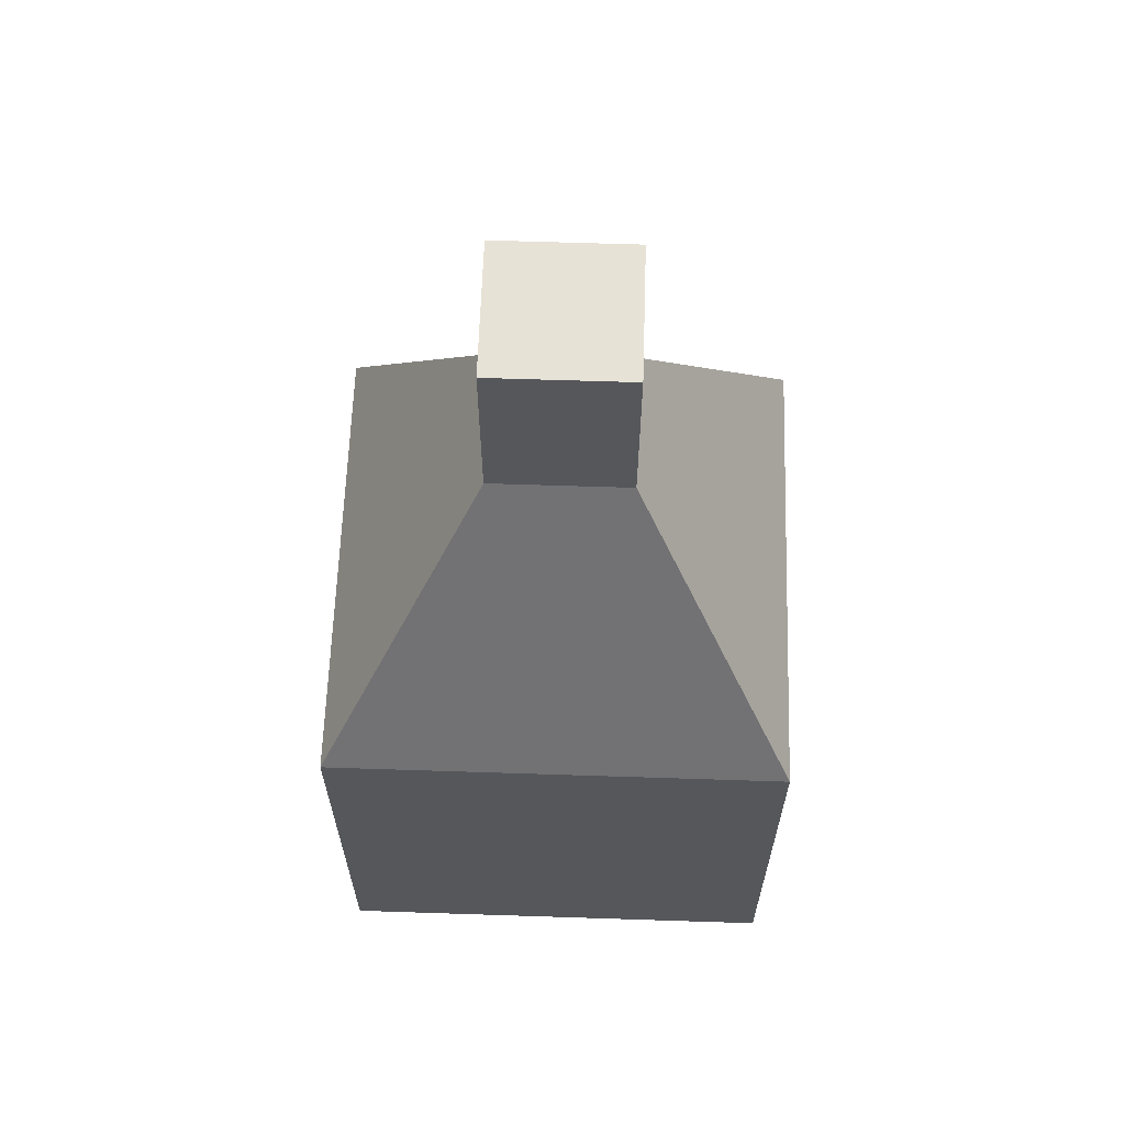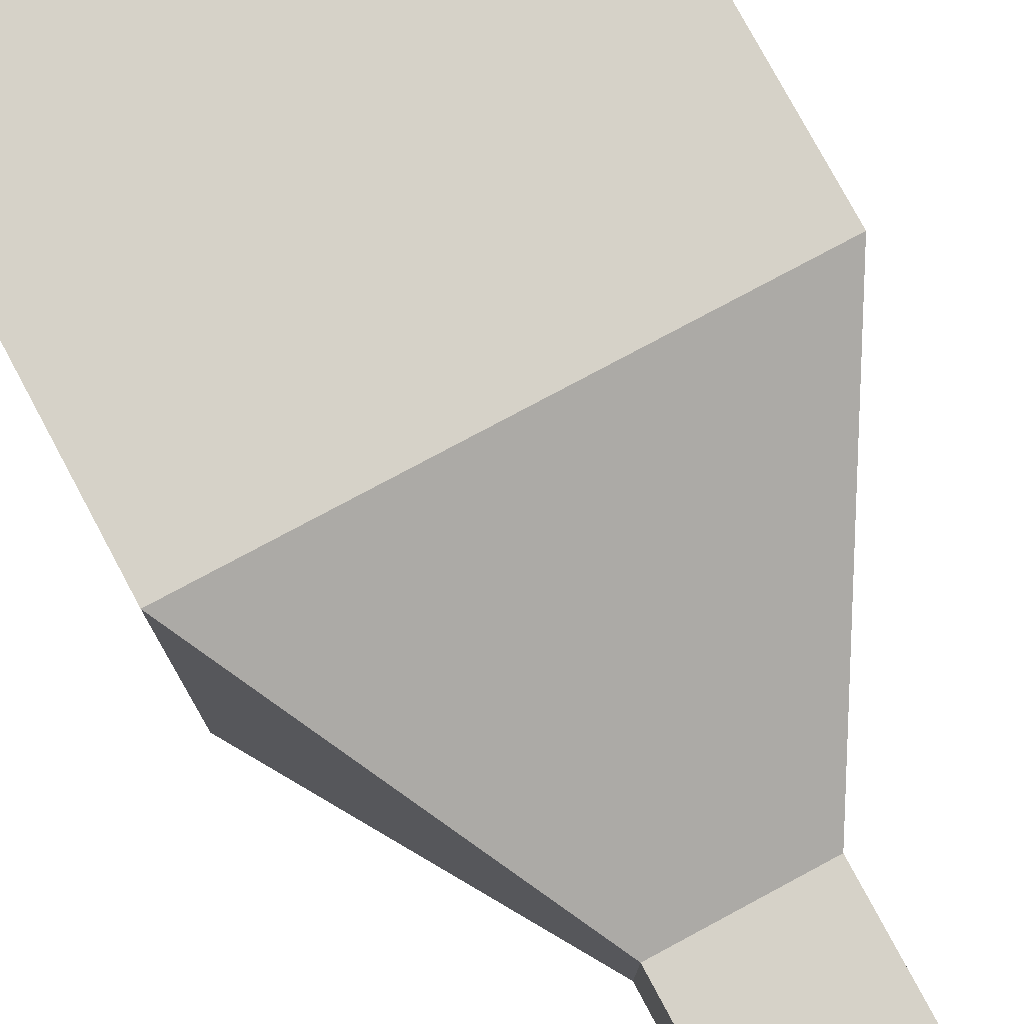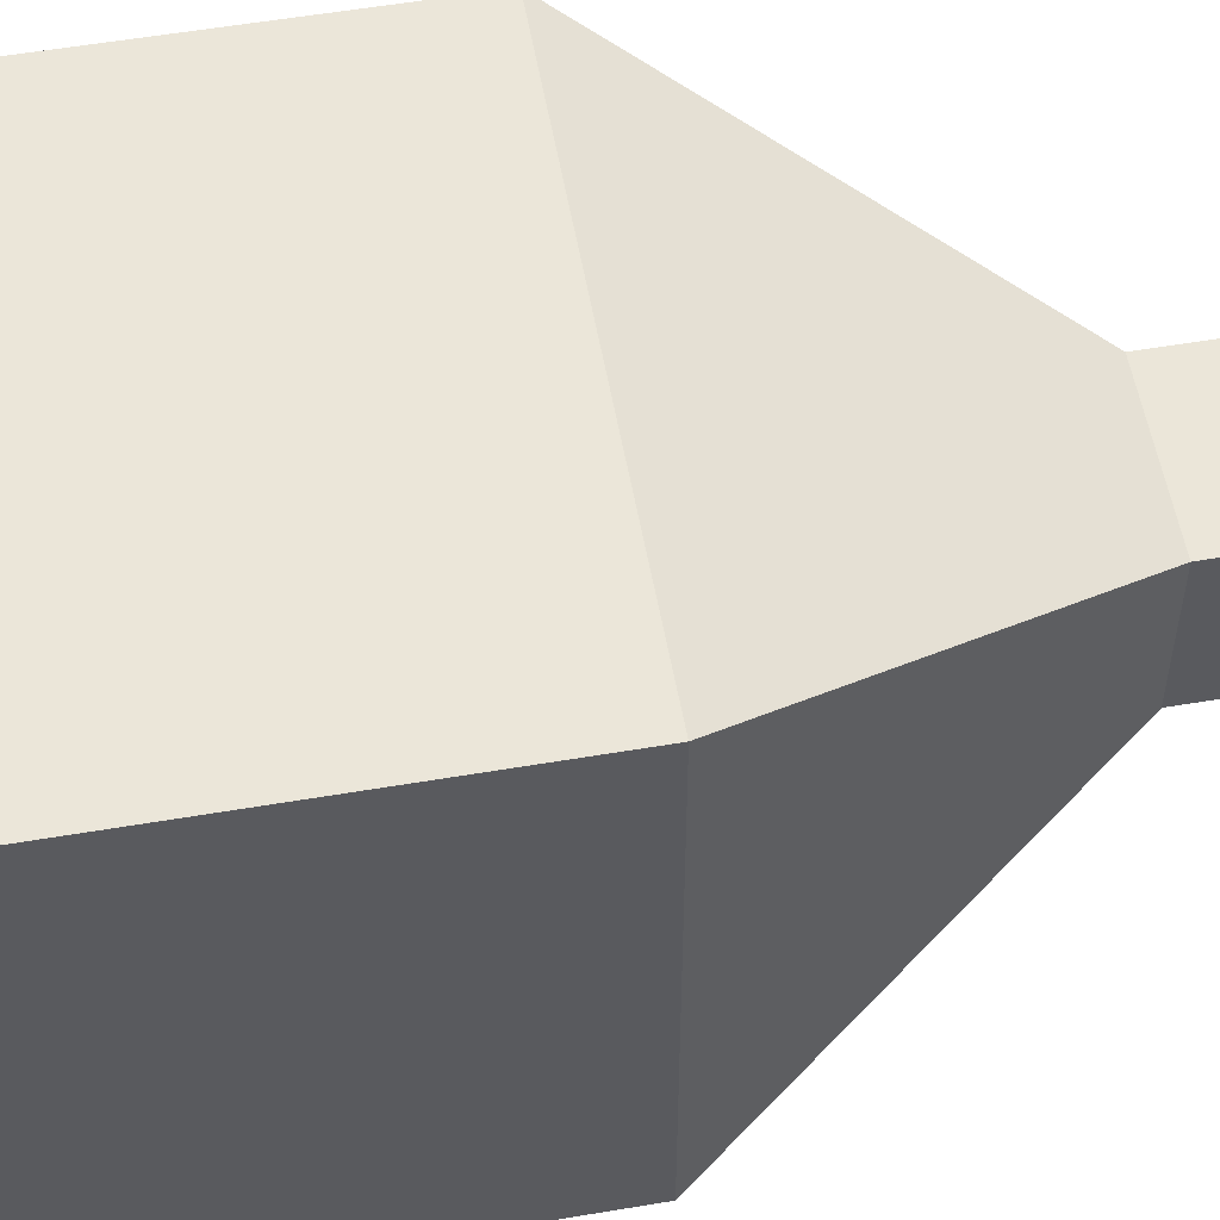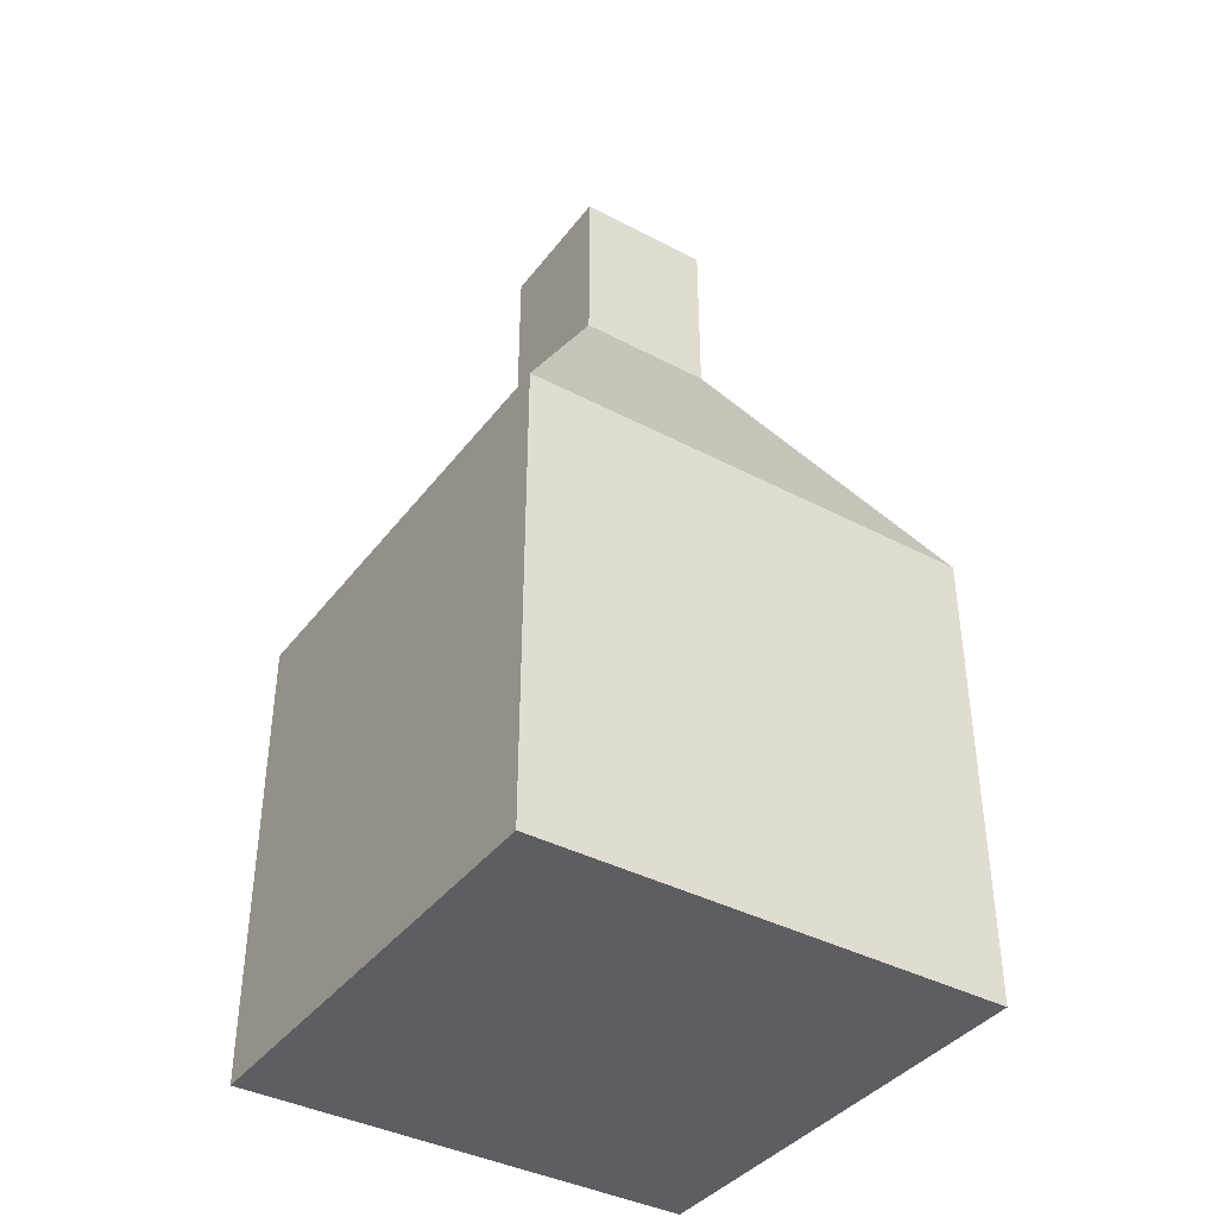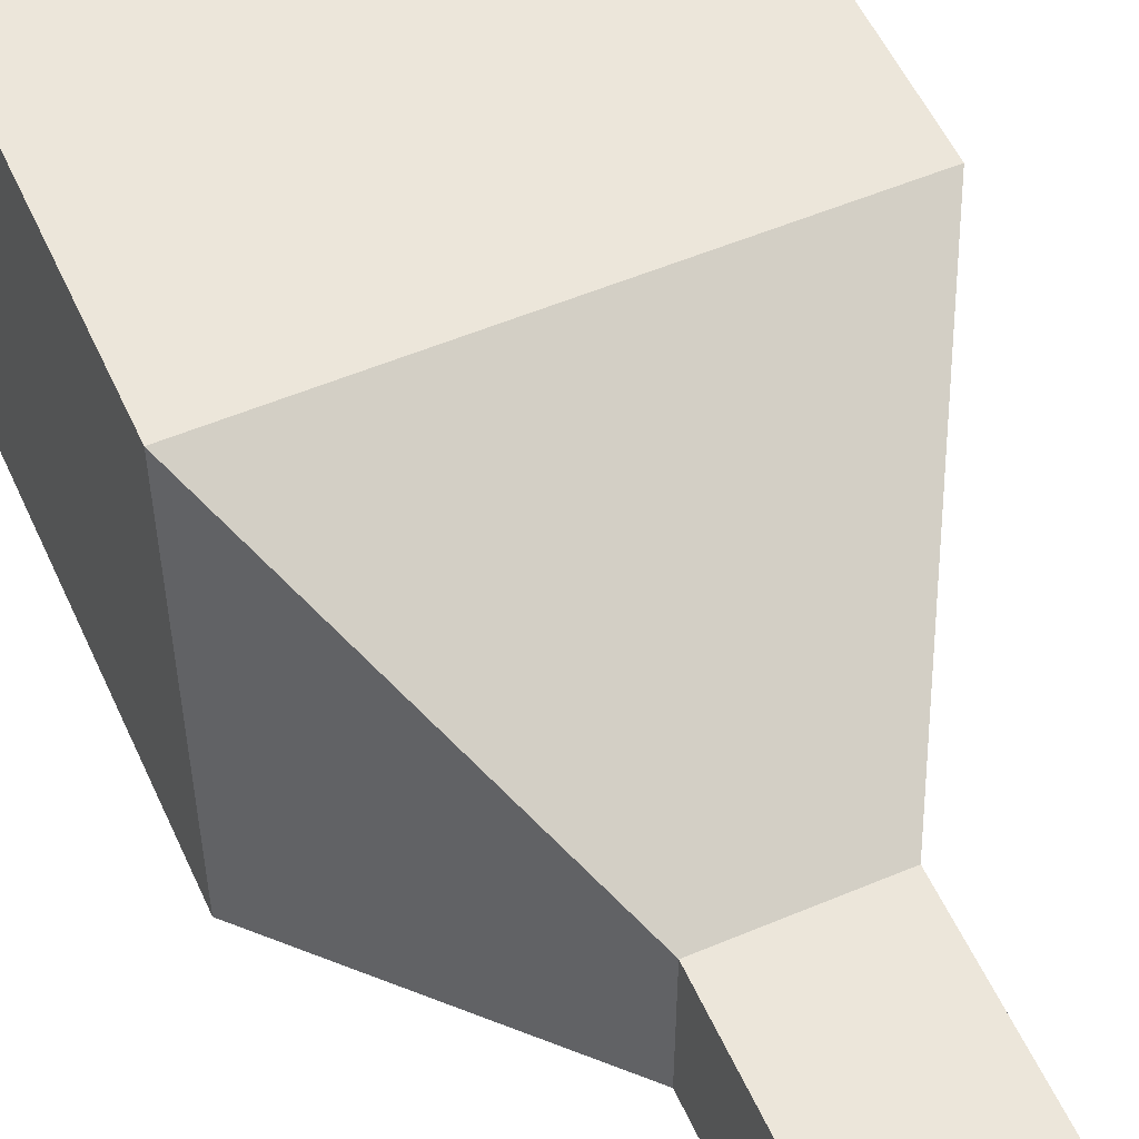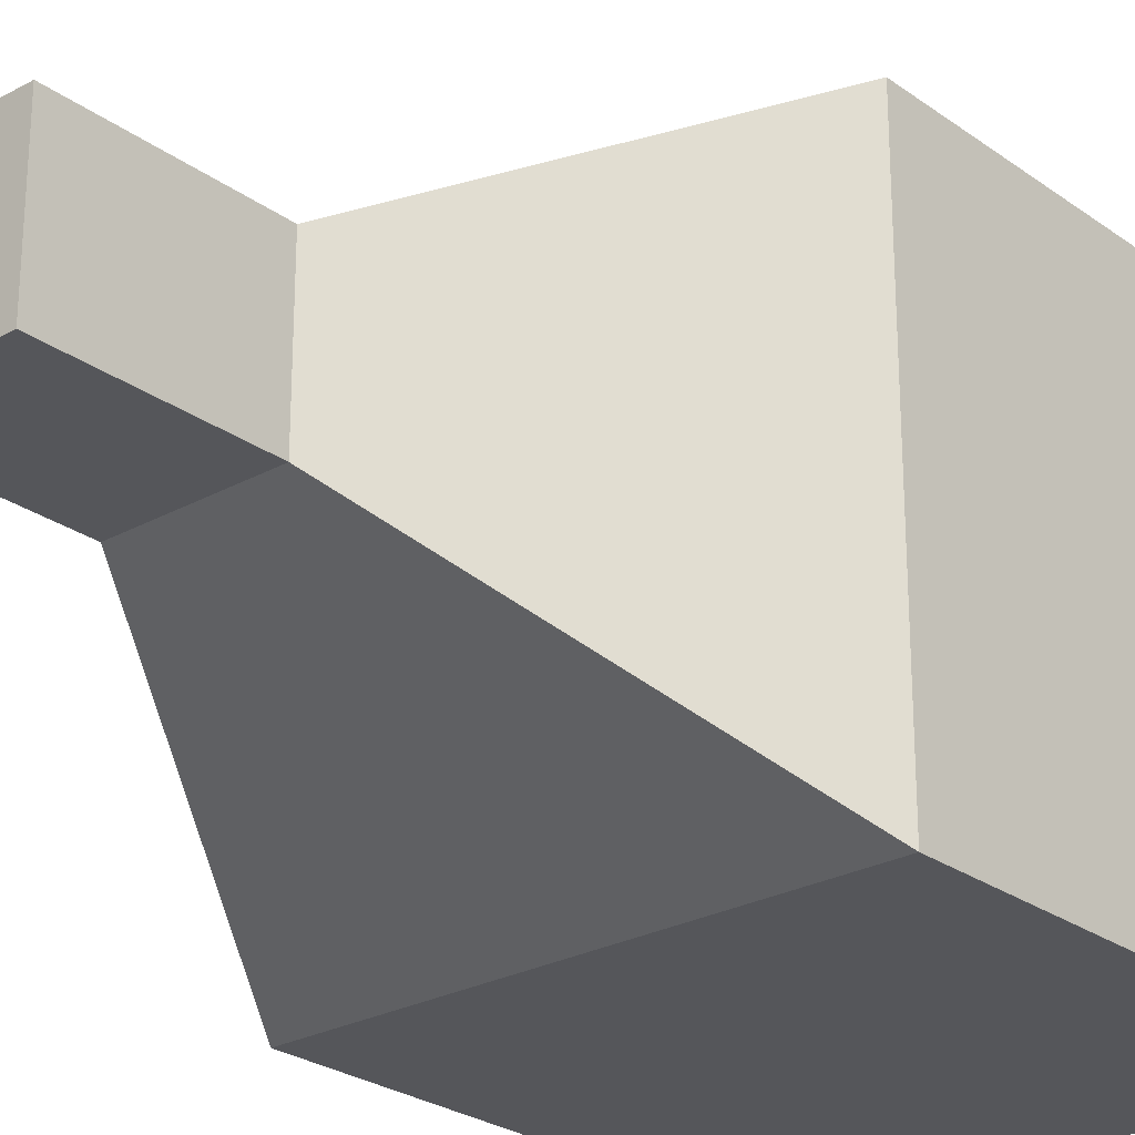
<metadata>
{"format":"obj","ext":"obj","renderer":"f3d","projection":"perspective","resolution":1024,"background":"white","views":[{"elev":63.2,"azim":-88.1,"up":"+Z"},{"elev":77.9,"azim":-28.2,"up":"+Y"},{"elev":55.8,"azim":-100.1,"up":"+Y"},{"elev":-39.3,"azim":146.7,"up":"+Z"},{"elev":54.4,"azim":-24.1,"up":"+Y"},{"elev":-25.8,"azim":41.2,"up":"+Y"}]}
</metadata>
<code>
o Cube
v 1 -1 5.673
v 1 -1 7.673
v -1 -1 7.673
v -1 -1 5.673
v 1 1 5.673
v 1 1 7.673
v -1 1 7.673
v -1 1 5.673
v 0.2964 -0.2964 8.943
v -0.2964 -0.2964 8.943
v 0.2964 0.2964 8.943
v -0.2964 0.2964 8.943
v 0.2964 -0.2964 9.719
v -0.2964 -0.2964 9.719
v 0.2964 0.2964 9.719
v -0.2964 0.2964 9.719
f 1 2 3 4
f 5 8 7 6
f 1 5 6 2
f 7 3 10 12
f 3 7 8 4
f 5 1 4 8
f 11 12 16 15
f 2 6 11 9
f 3 2 9 10
f 6 7 12 11
f 13 15 16 14
f 9 11 15 13
f 12 10 14 16
f 10 9 13 14

</code>
